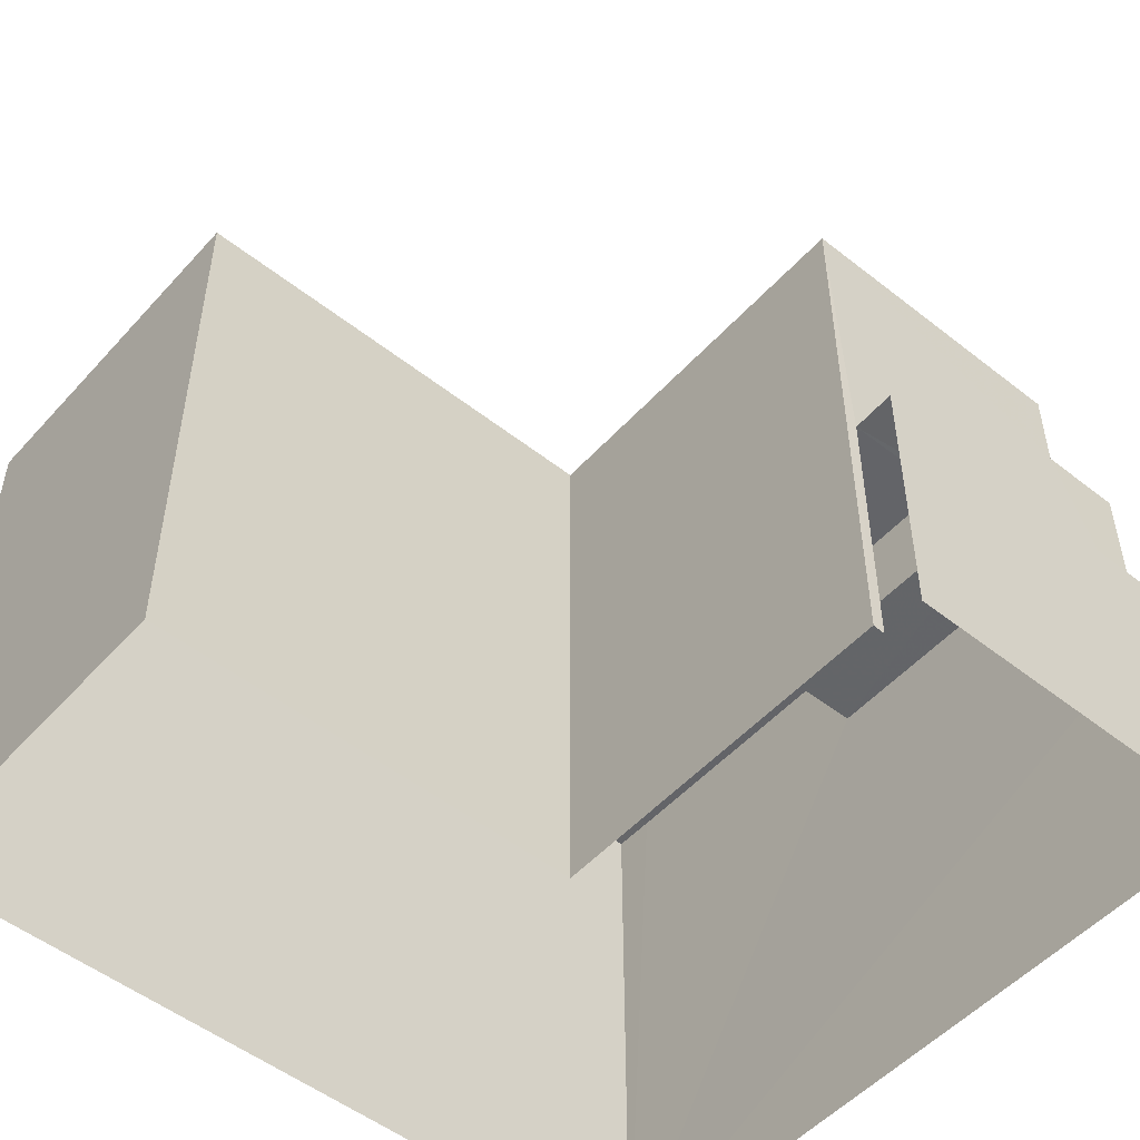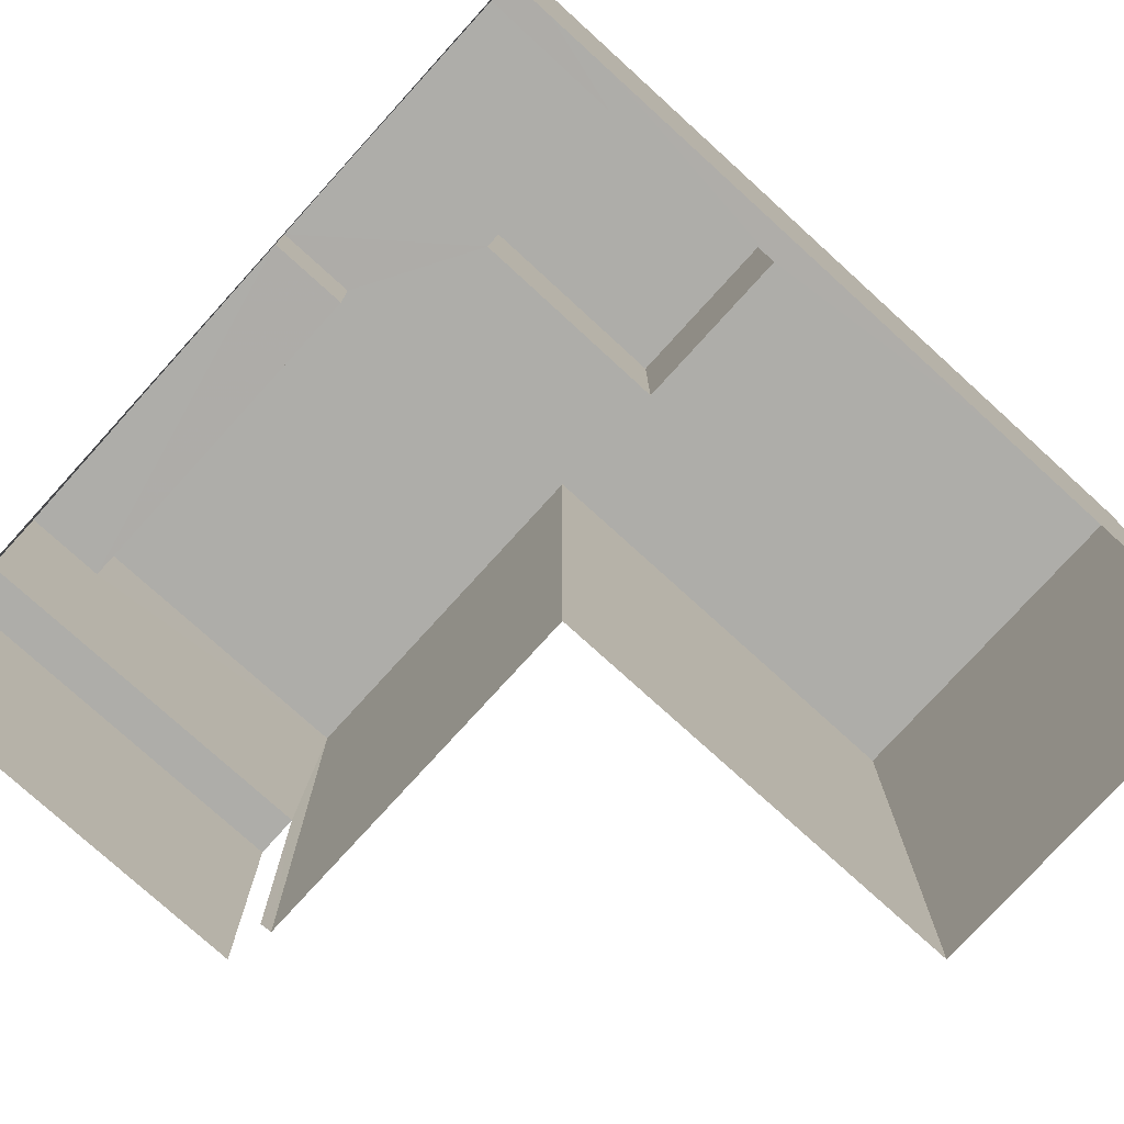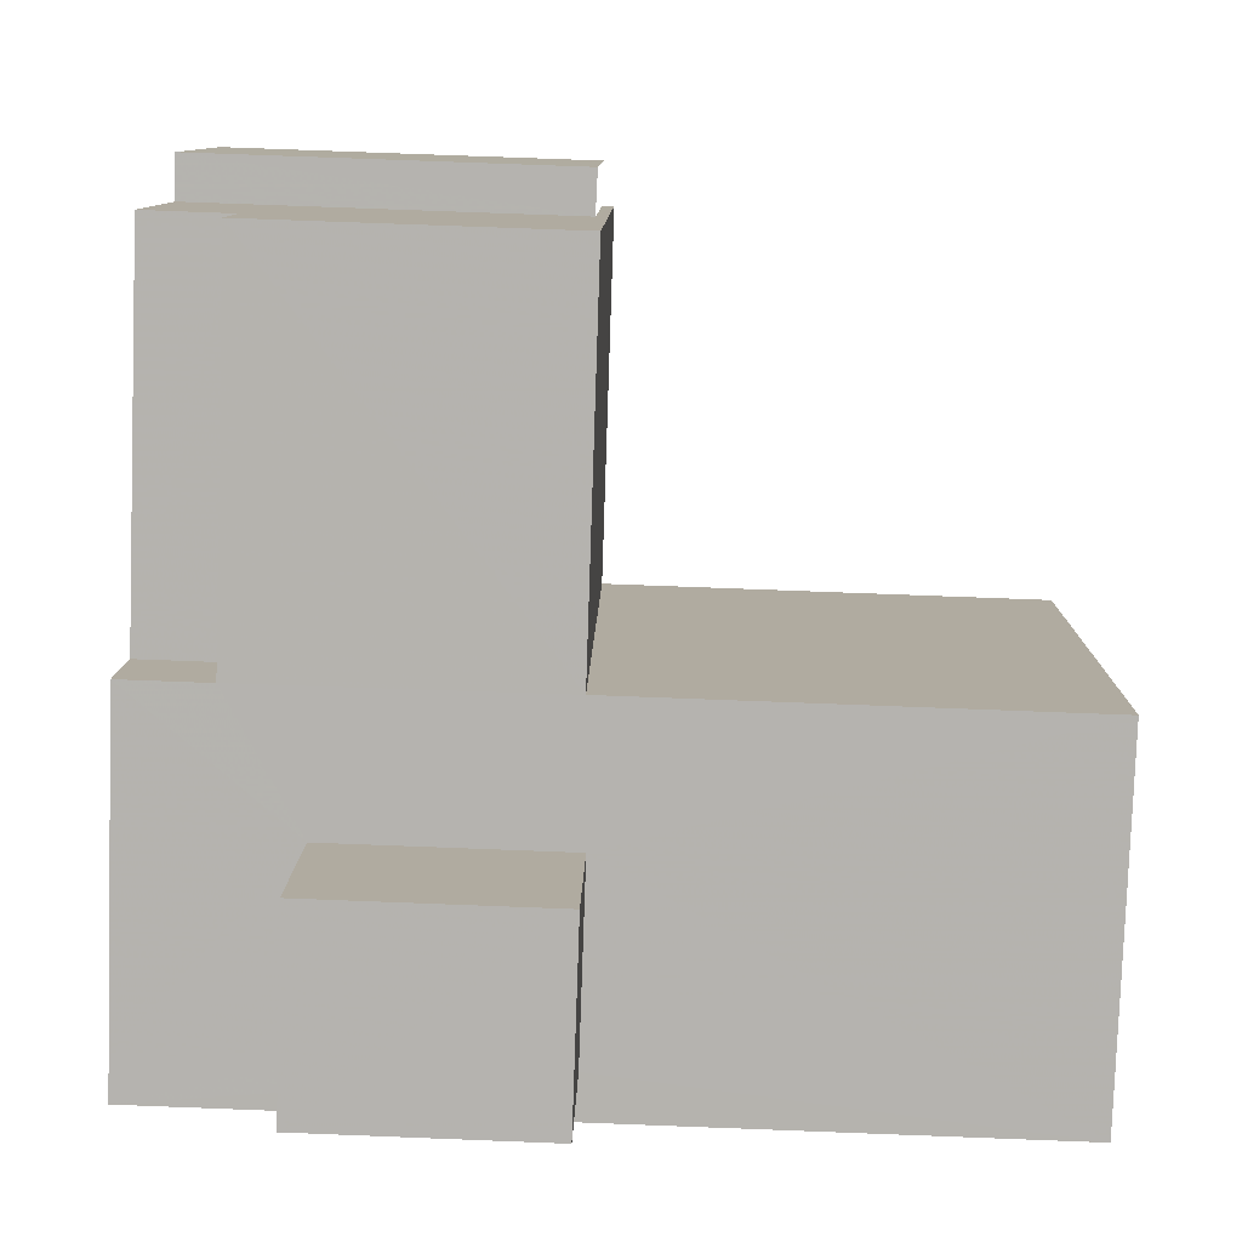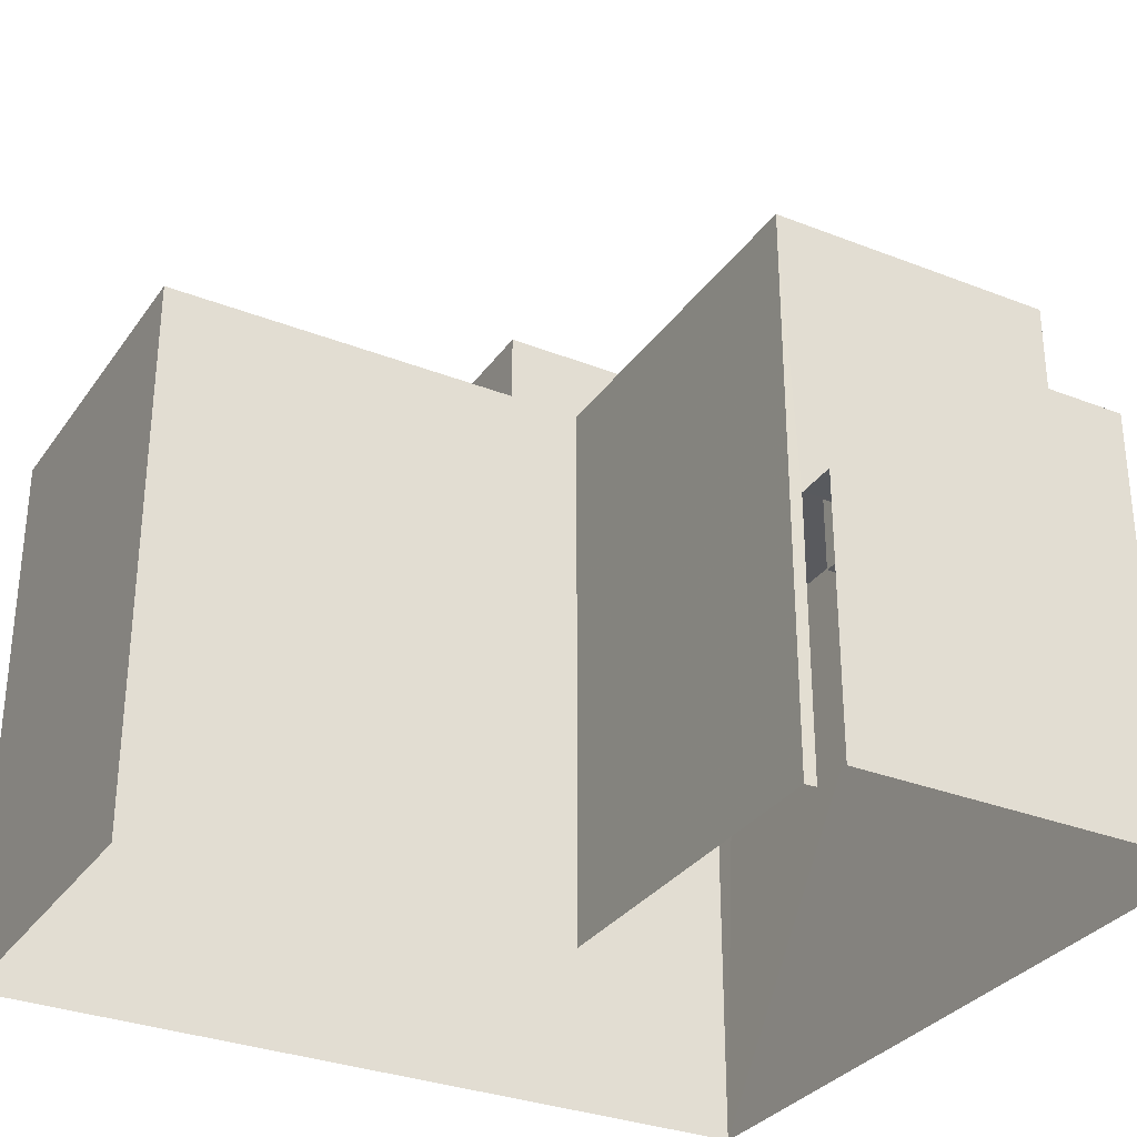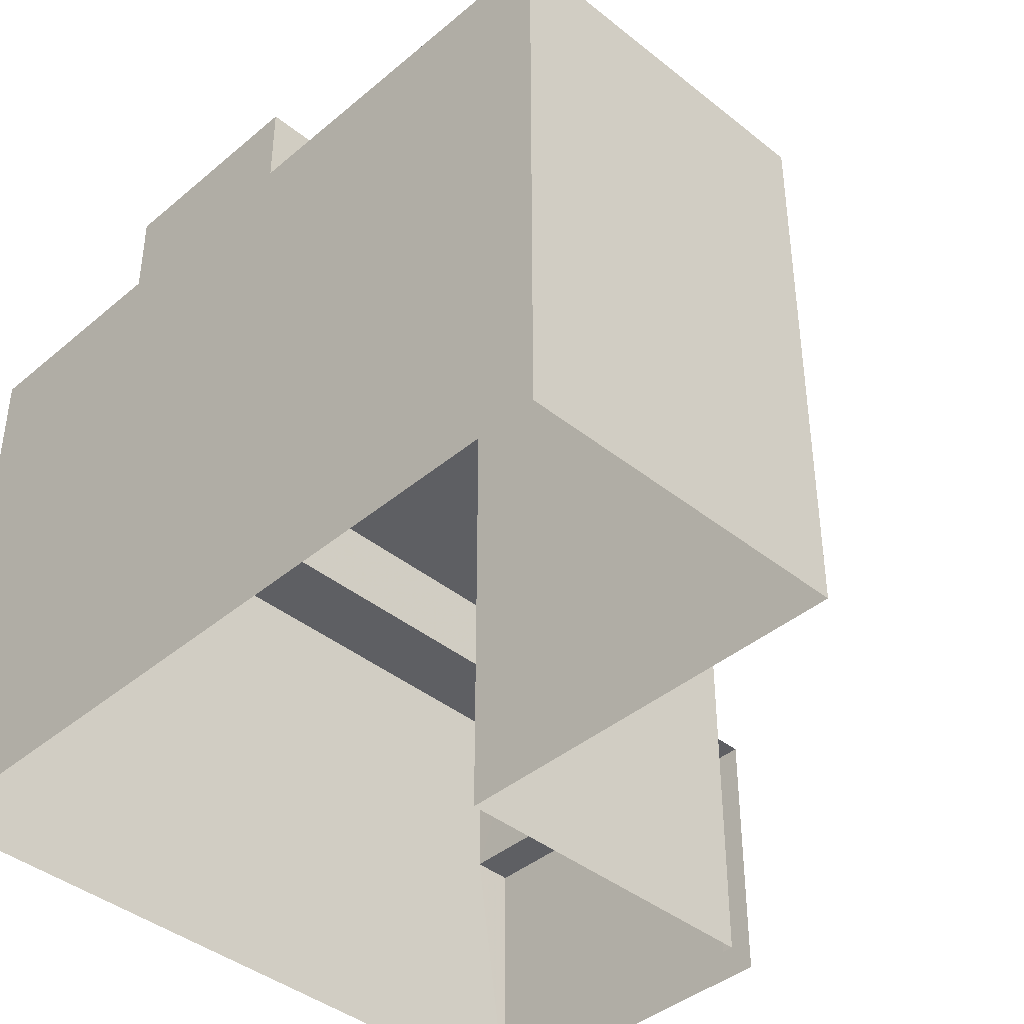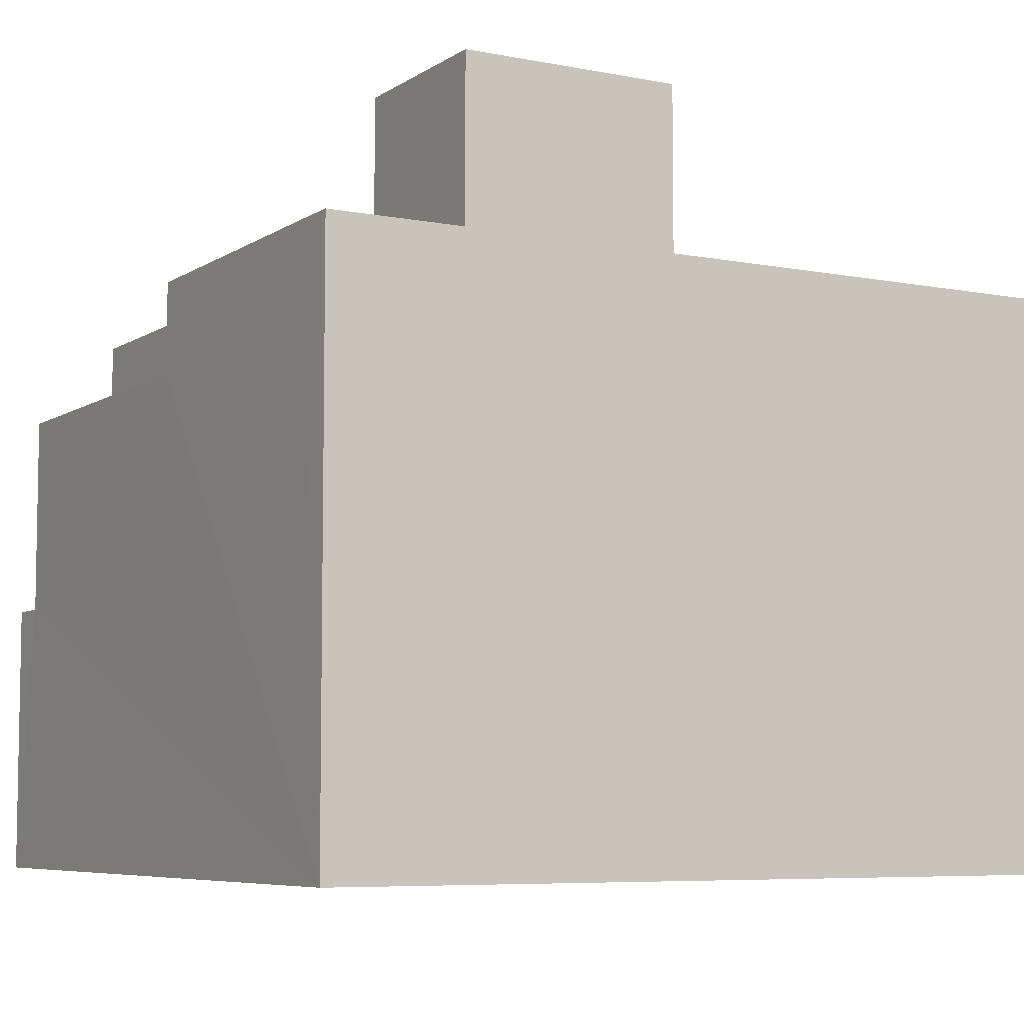
<metadata>
{"format":"obj","ext":"obj","renderer":"f3d","projection":"perspective","resolution":1024,"background":"white","views":[{"elev":-51.4,"azim":137.5,"up":"+Z"},{"elev":-77.1,"azim":-44.2,"up":"+Z"},{"elev":9.6,"azim":0.9,"up":"+Y"},{"elev":-31.4,"azim":148.9,"up":"+Z"},{"elev":-41.0,"azim":43.7,"up":"+Z"},{"elev":-6.6,"azim":-31.8,"up":"+Z"}]}
</metadata>
<code>
v -3.72e+05 -1.04e+05 30.94
v -3.72e+05 -1.04e+05 30.94
v -3.72e+05 -1.04e+05 30.94
v -3.72e+05 -1.04e+05 30.94
v -3.72e+05 -1.04e+05 30.94
v -3.72e+05 -1.04e+05 30.94
v -3.72e+05 -1.04e+05 30.94
v -3.72e+05 -1.04e+05 30.94
v -3.72e+05 -1.04e+05 40.69
v -3.72e+05 -1.04e+05 40.69
v -3.72e+05 -1.04e+05 40.69
v -3.72e+05 -1.04e+05 40.69
v -3.72e+05 -1.04e+05 47.85
v -3.72e+05 -1.04e+05 47.85
v -3.72e+05 -1.04e+05 47.85
v -3.72e+05 -1.04e+05 47.85
v -3.72e+05 -1.04e+05 57.18
v -3.72e+05 -1.04e+05 57.18
v -3.72e+05 -1.04e+05 57.18
v -3.72e+05 -1.04e+05 57.18
v -3.72e+05 -1.04e+05 51.03
v -3.72e+05 -1.04e+05 51.03
v -3.72e+05 -1.04e+05 51.03
v -3.72e+05 -1.04e+05 51.03
v -3.72e+05 -1.04e+05 51.03
v -3.72e+05 -1.04e+05 51.03
v -3.72e+05 -1.04e+05 51.03
v -3.72e+05 -1.04e+05 51.03
v -3.72e+05 -1.04e+05 51.03
v -3.72e+05 -1.04e+05 51.03
v -3.72e+05 -1.04e+05 51.03
v -3.72e+05 -1.04e+05 51.03
v -3.72e+05 -1.04e+05 51.03
f 1 2 3
f 3 4 5
f 6 2 1
f 7 6 1
f 8 1 5
f 1 3 5
f 5 4 10
f 9 5 10
f 9 10 11
f 12 9 11
f 13 14 15
f 13 16 14
f 17 18 19
f 17 20 18
f 21 22 23
f 24 25 23
f 26 27 25
f 28 29 30
f 21 29 22
f 27 31 32
f 32 31 33
f 33 29 28
f 23 22 24
f 26 25 24
f 26 31 27
f 31 22 29
f 31 29 33
f 24 18 20
f 24 22 18
f 16 32 33
f 16 13 32
f 30 1 8
f 30 29 1
f 22 19 18
f 22 31 19
f 5 9 8
f 8 9 30
f 28 30 14
f 14 12 15
f 14 9 12
f 30 9 14
f 11 4 3
f 11 10 4
f 26 17 19
f 31 26 19
f 21 7 1
f 29 21 1
f 16 33 28
f 14 16 28
f 23 2 6
f 23 25 2
f 24 20 17
f 26 24 17
f 25 27 2
f 3 2 12
f 3 12 11
f 27 32 13
f 12 13 15
f 2 27 13
f 2 13 12
f 21 6 7
f 21 23 6

</code>
